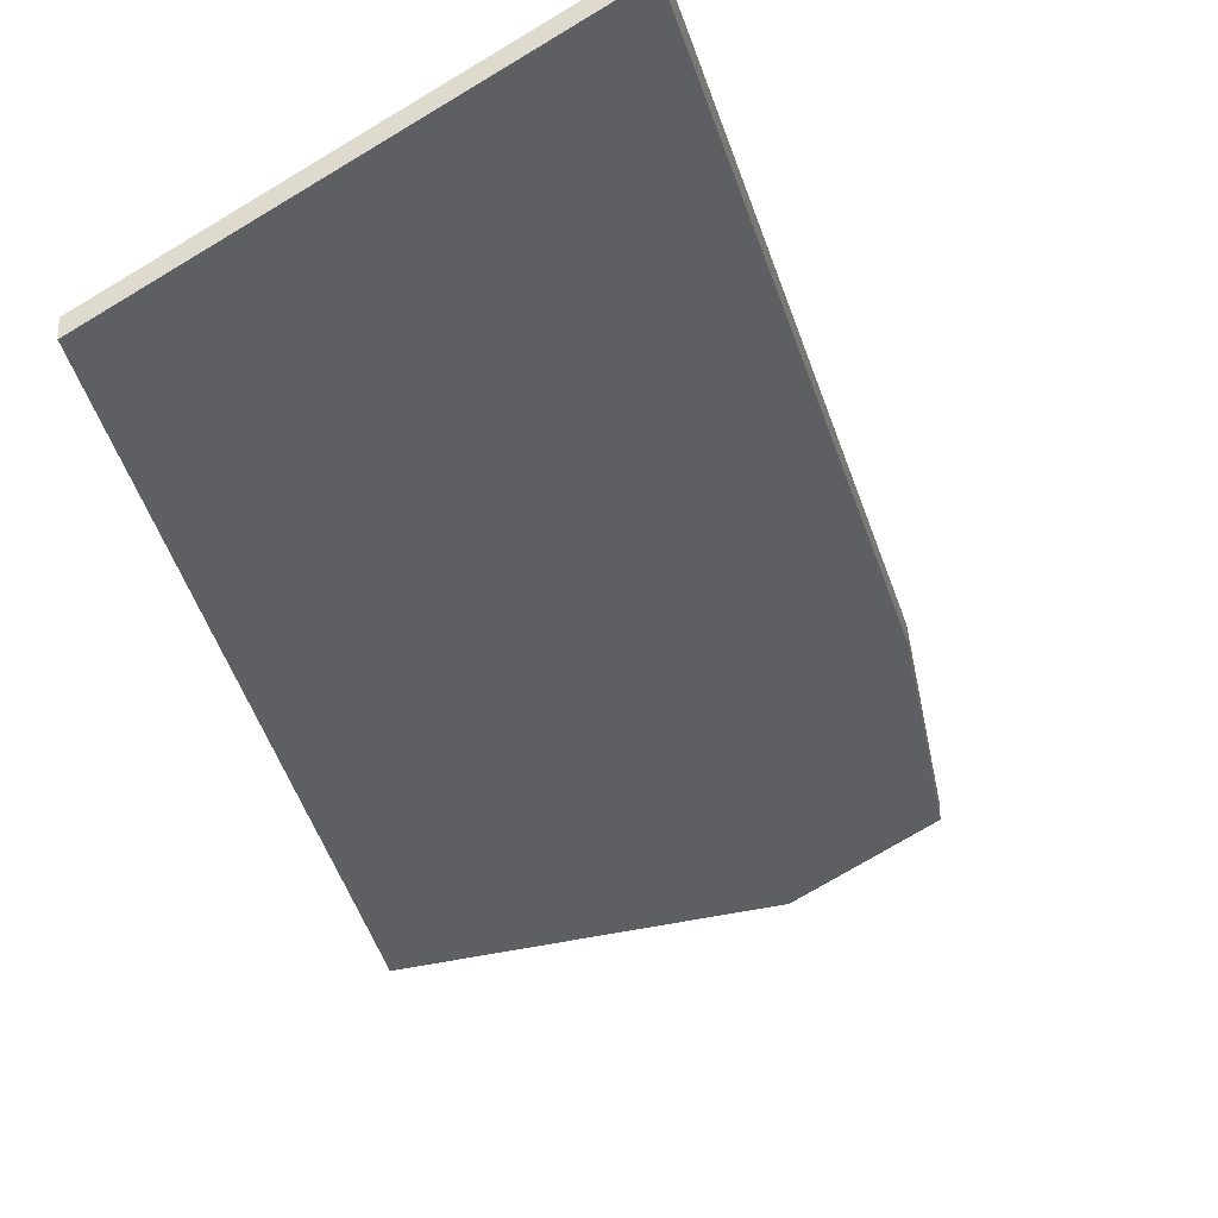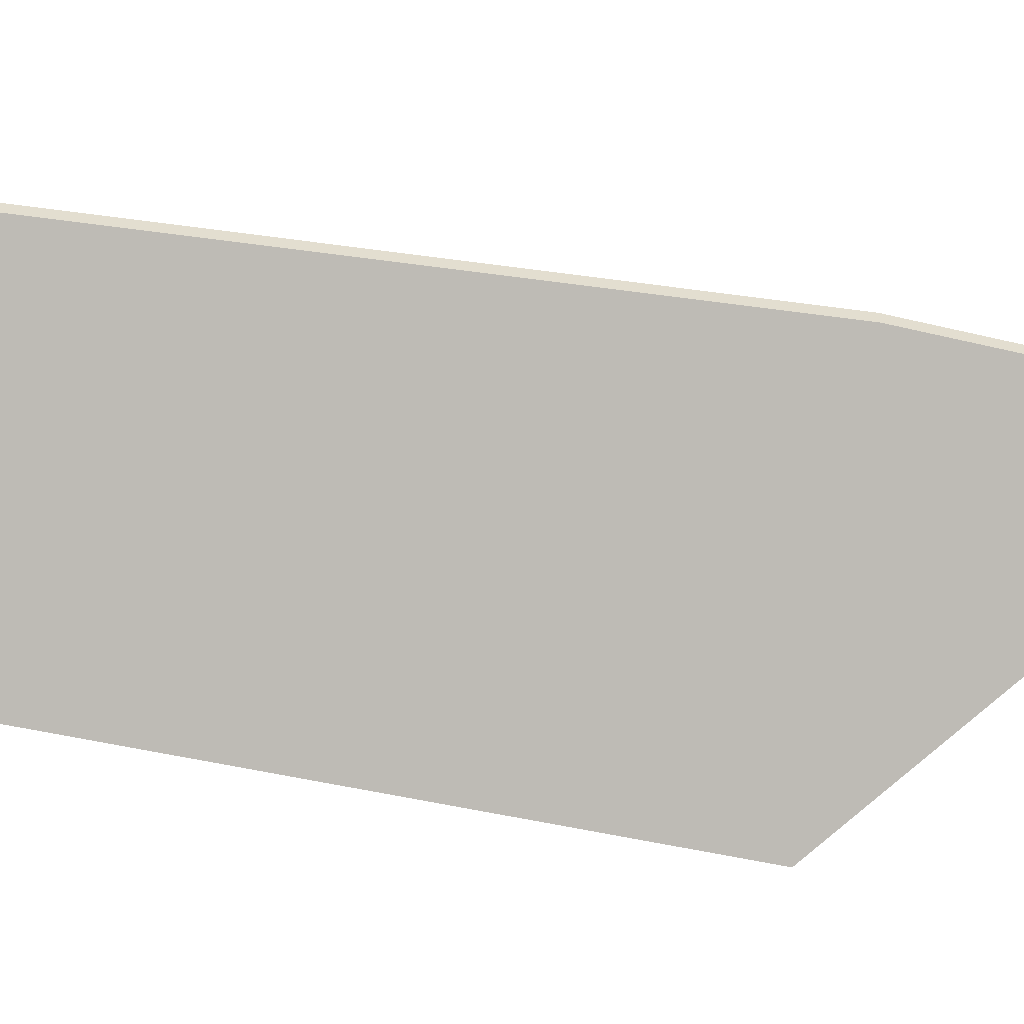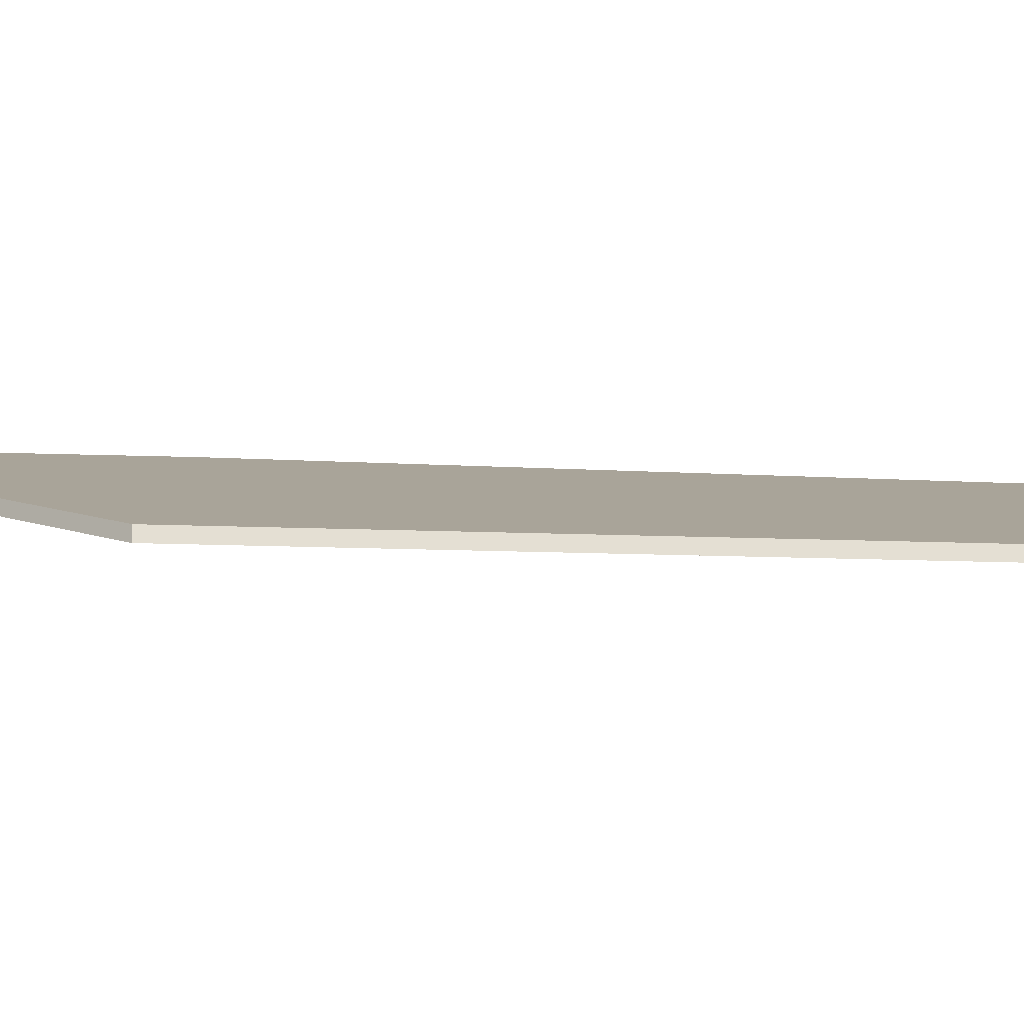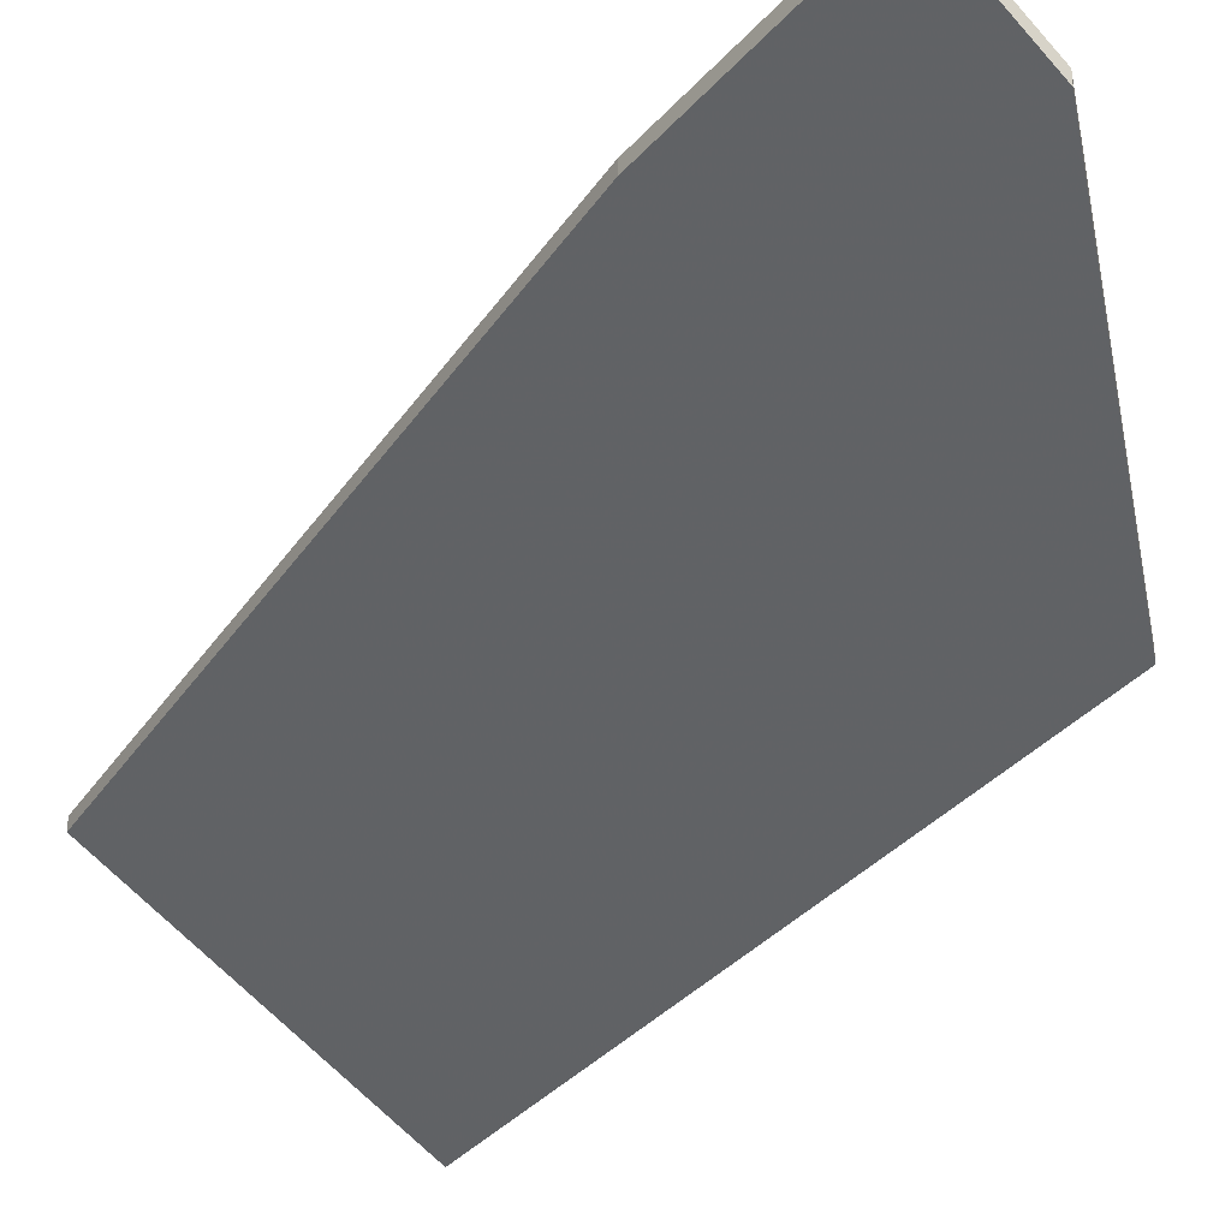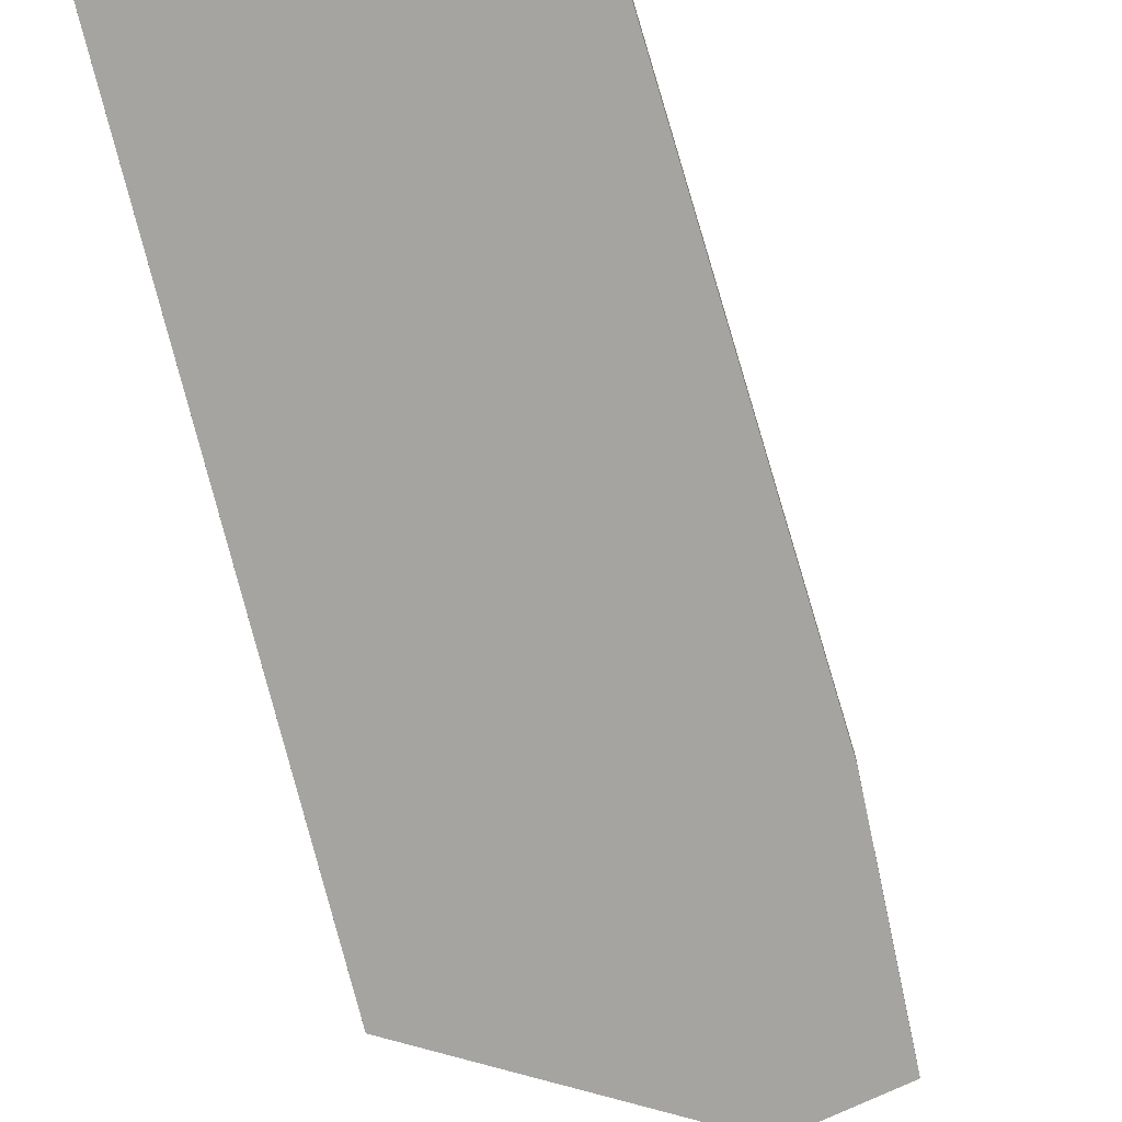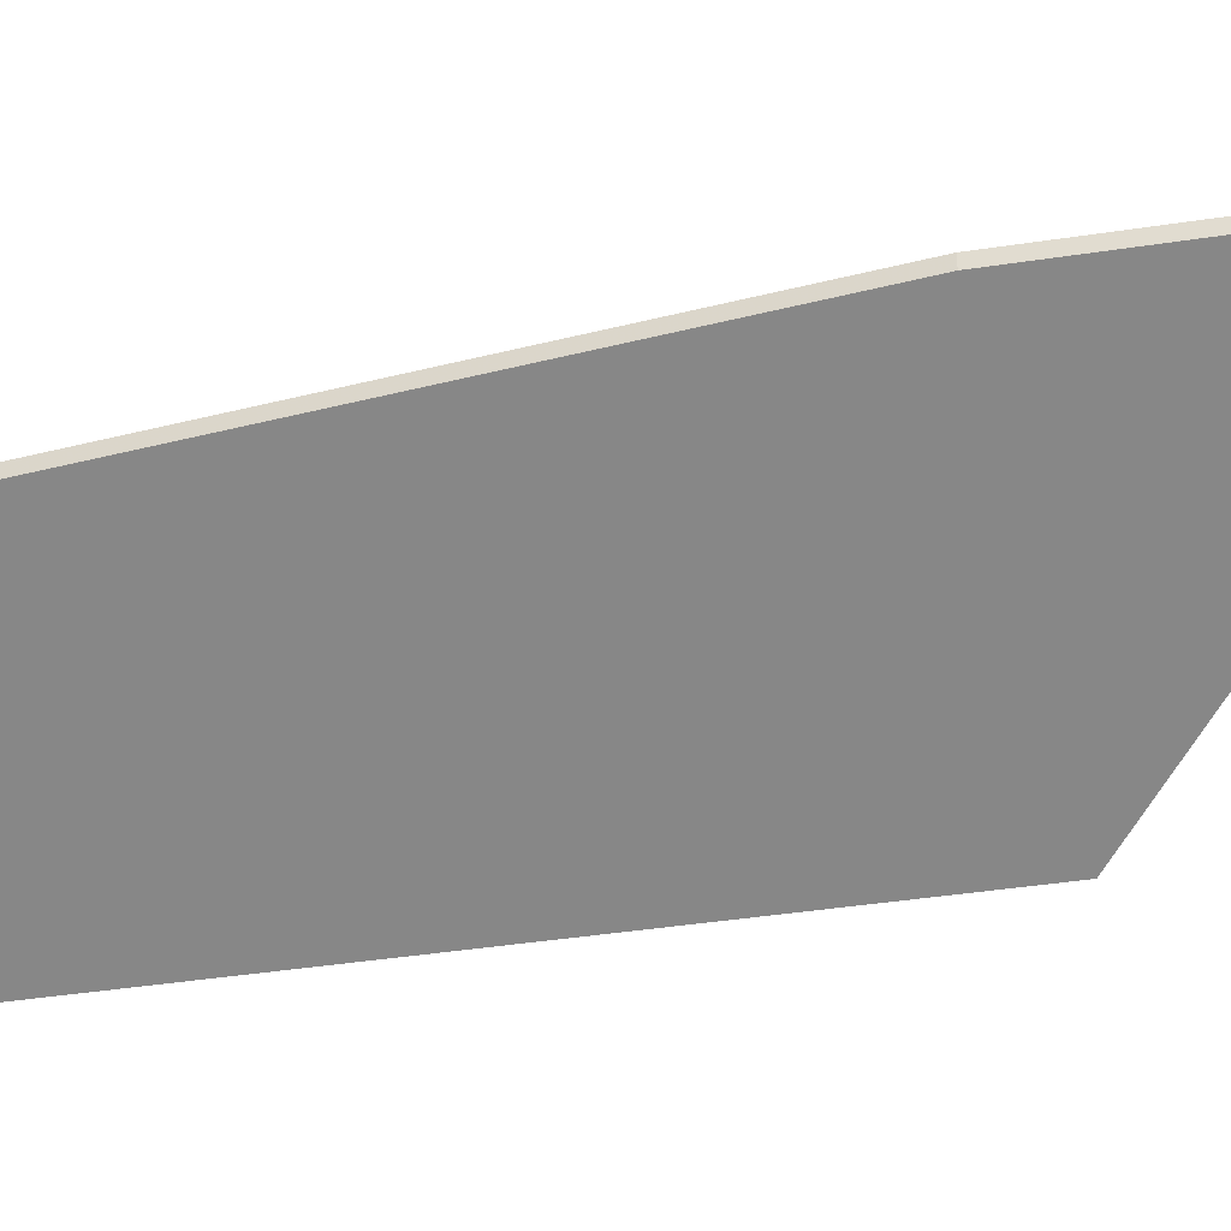
<metadata>
{"format":"obj","ext":"obj","renderer":"f3d","projection":"perspective","resolution":1024,"background":"white","views":[{"elev":-30.3,"azim":-152.3,"up":"+Y"},{"elev":-54.5,"azim":-85.5,"up":"+Y"},{"elev":-22.8,"azim":104.6,"up":"+Y"},{"elev":-35.3,"azim":-16.5,"up":"+Y"},{"elev":-67.4,"azim":-149.4,"up":"+Y"},{"elev":-34.0,"azim":-59.1,"up":"+Y"}]}
</metadata>
<code>
v 3.165 -0.07946 -0.2759
v 3.128 -0.07946 -0.391
v 3.081 -0.05111 -0.3783
v 3.11 -0.04648 -0.2617
v 3.123 -0.04674 -0.2217
v 3.14 -0.05709 -0.2289
v 3.165 -0.08161 -0.2759
v 3.14 -0.05924 -0.2289
v 3.123 -0.04889 -0.2217
v 3.11 -0.04863 -0.2617
v 3.081 -0.05326 -0.3783
v 3.128 -0.08161 -0.391
v 3.14 -0.05924 -0.2289
v 3.165 -0.08161 -0.2759
v 3.165 -0.07946 -0.2759
v 3.14 -0.05709 -0.2289
v 3.123 -0.04889 -0.2217
v 3.14 -0.05924 -0.2289
v 3.14 -0.05709 -0.2289
v 3.123 -0.04674 -0.2217
v 3.128 -0.08161 -0.391
v 3.081 -0.05326 -0.3783
v 3.081 -0.05111 -0.3783
v 3.128 -0.07946 -0.391
v 3.165 -0.08161 -0.2759
v 3.128 -0.08161 -0.391
v 3.128 -0.07946 -0.391
v 3.165 -0.07946 -0.2759
f 1 2 3
f 1 3 4
f 1 4 5
f 1 5 6
f 7 8 9
f 7 9 10
f 7 10 11
f 7 11 12
f 13 14 15
f 13 15 16
f 17 18 19
f 17 19 20
f 10 9 5
f 10 5 4
f 11 10 4
f 11 4 3
f 21 22 23
f 21 23 24
f 25 26 27
f 25 27 28

</code>
